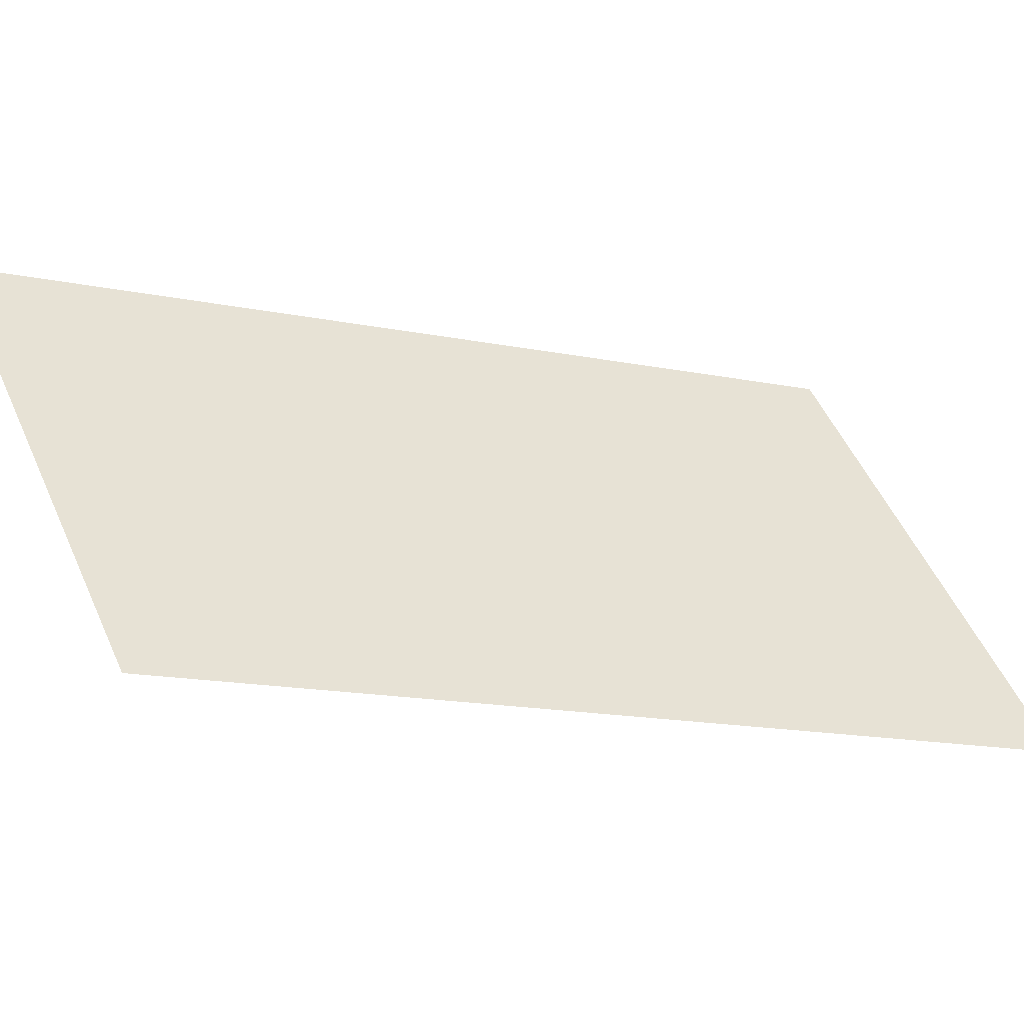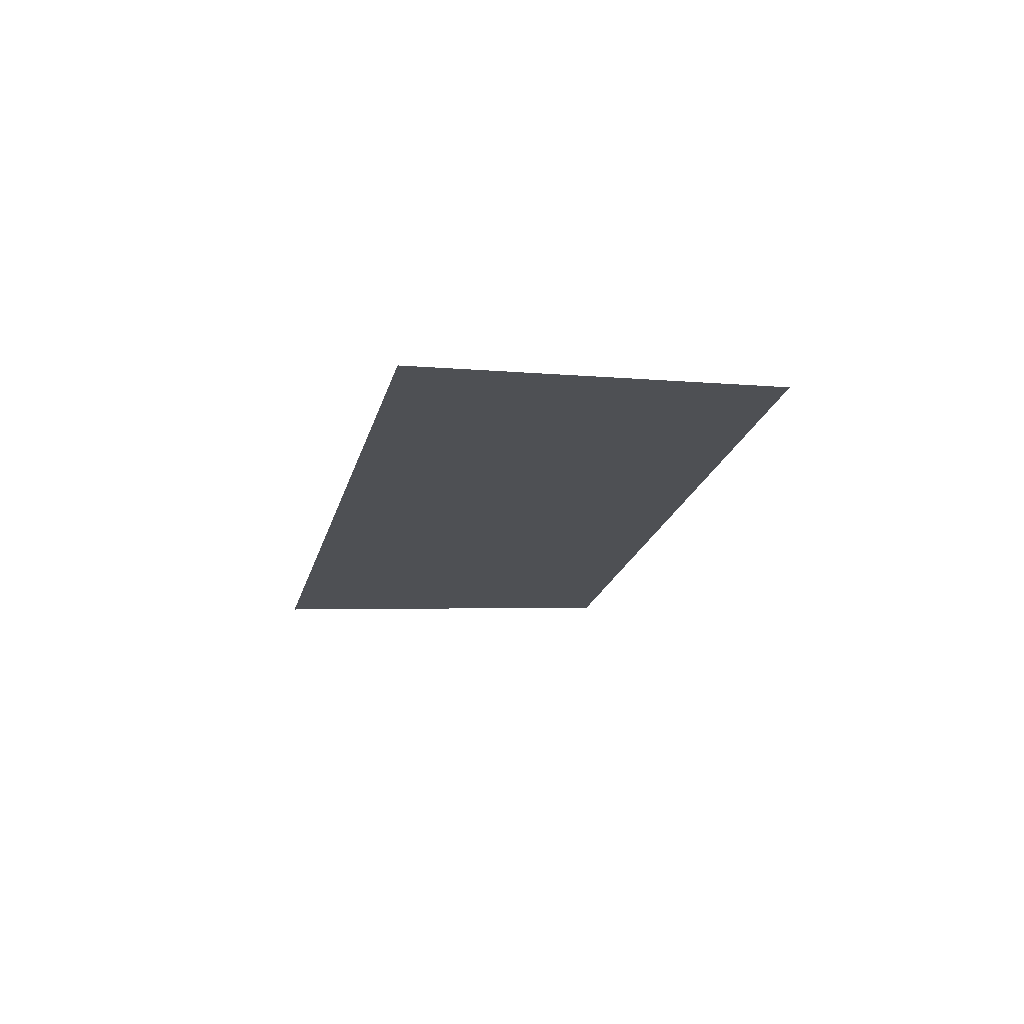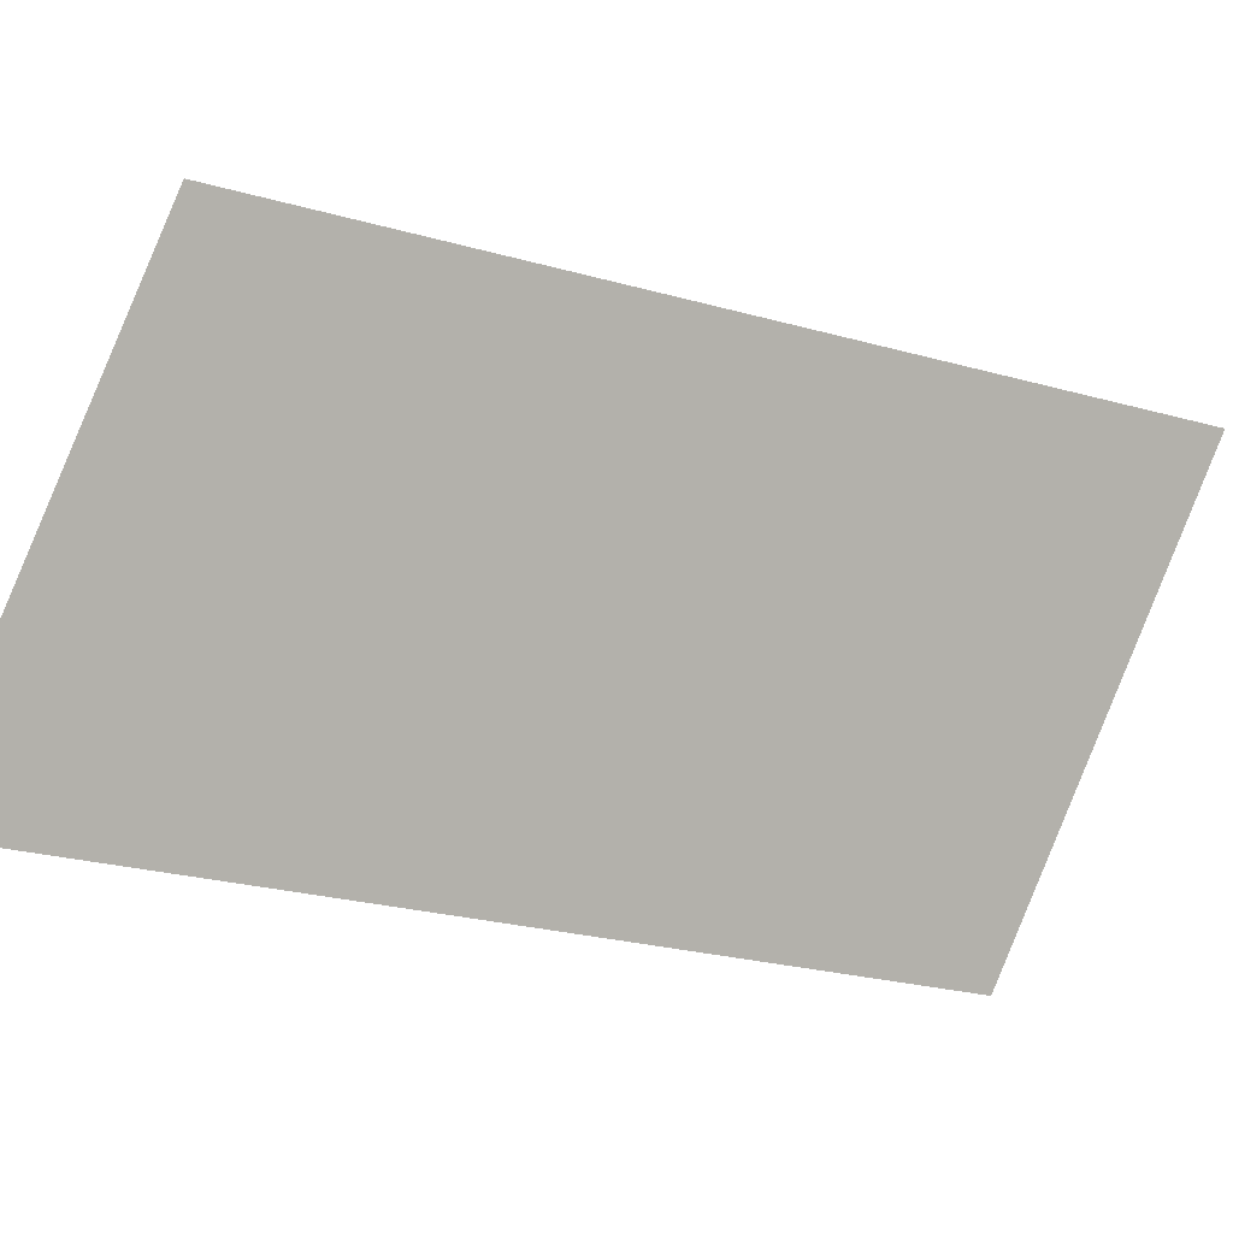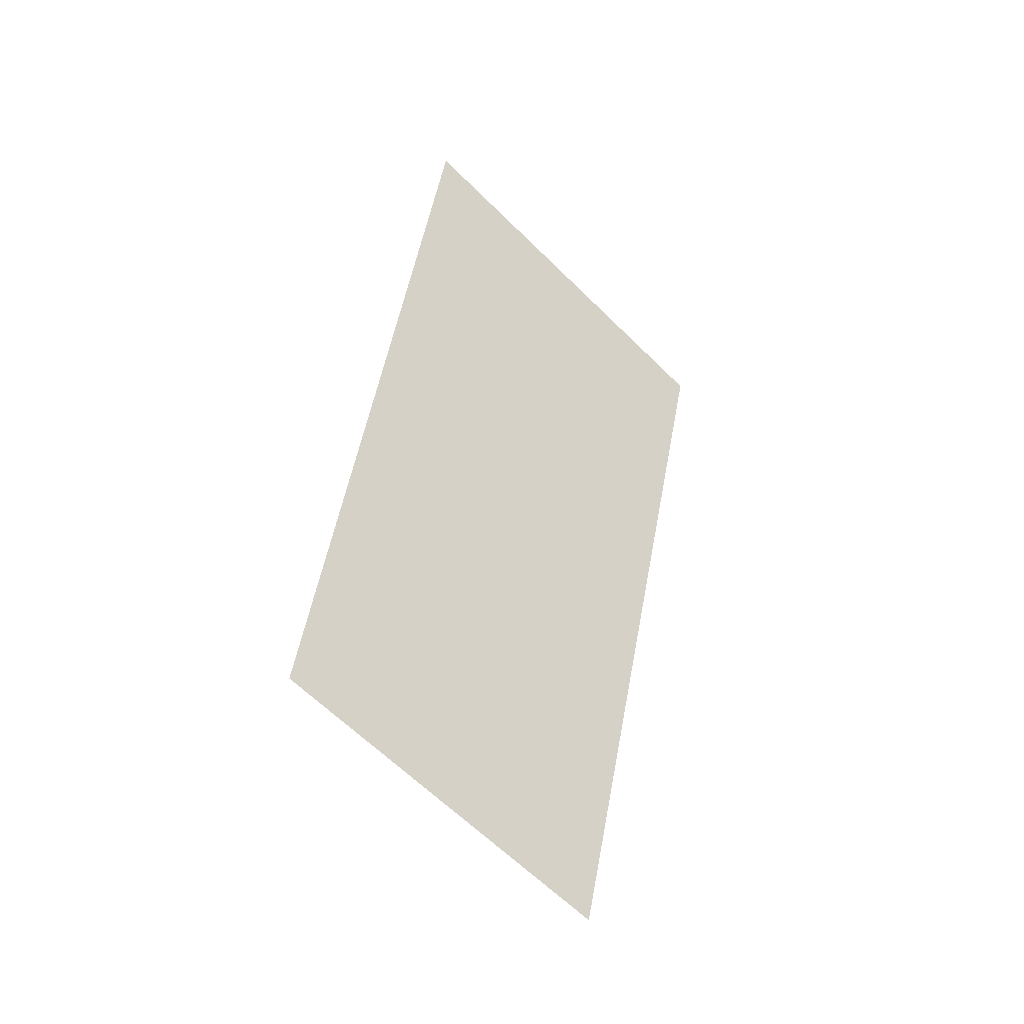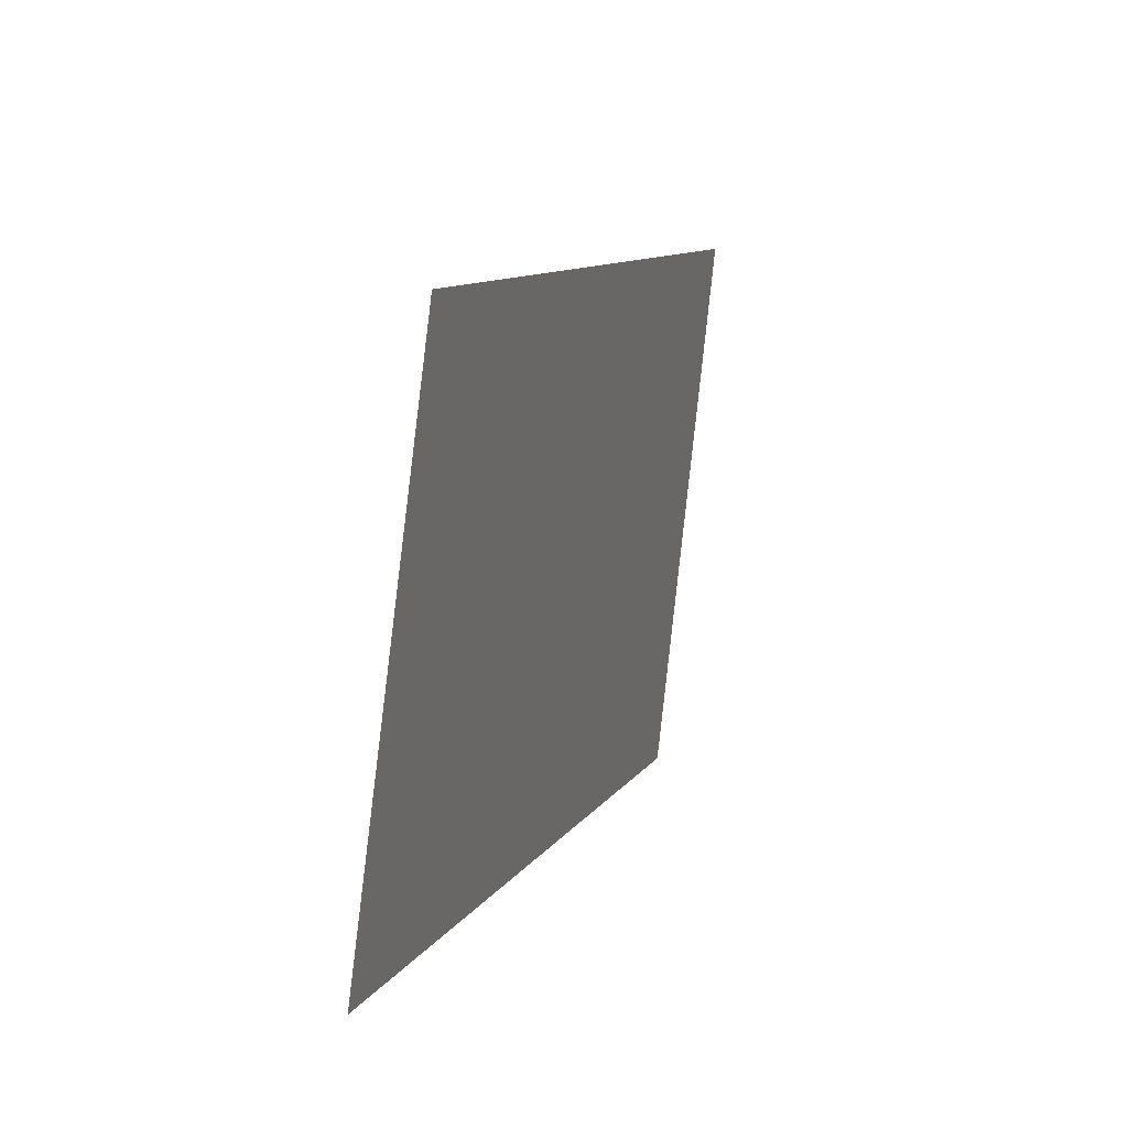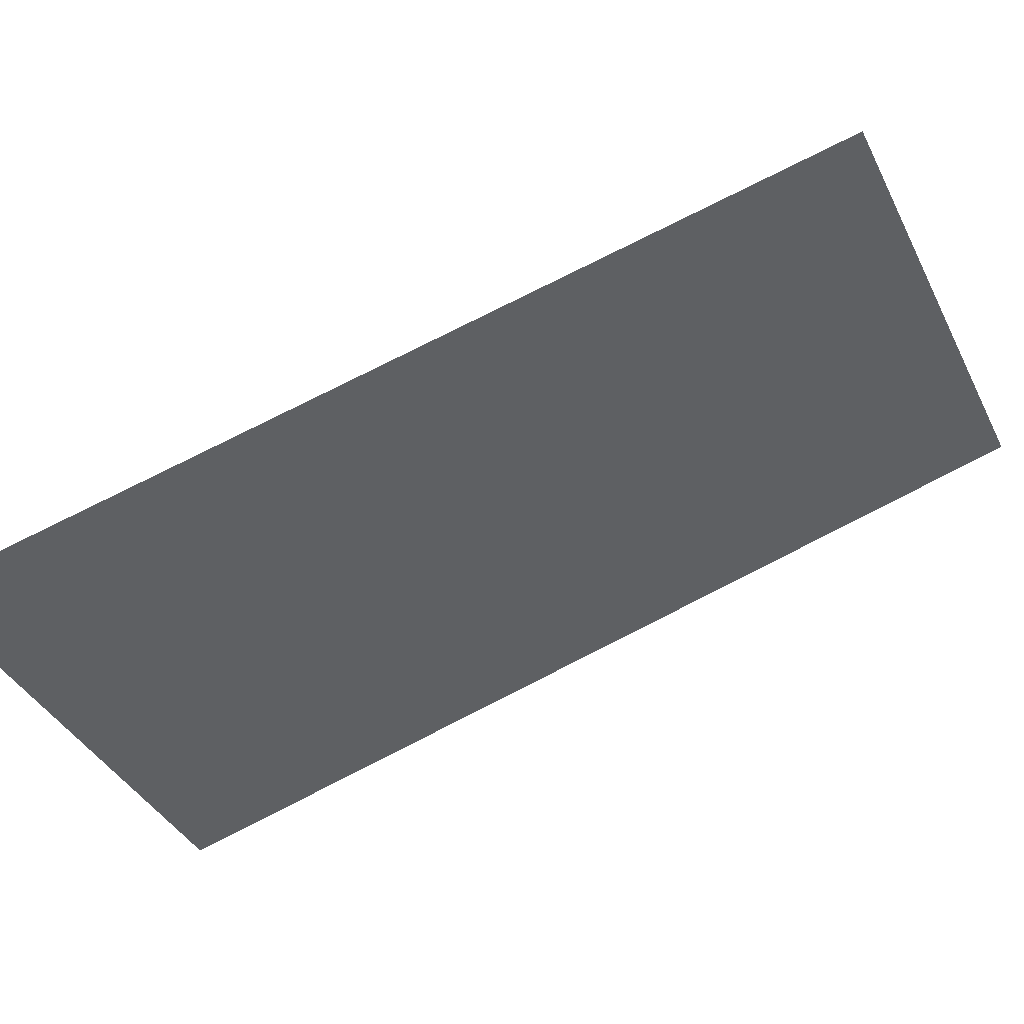
<metadata>
{"format":"obj","ext":"obj","renderer":"f3d","projection":"perspective","resolution":1024,"background":"white","views":[{"elev":-49.7,"azim":69.6,"up":"+Y"},{"elev":71.3,"azim":-97.7,"up":"+Z"},{"elev":9.0,"azim":-112.2,"up":"+Y"},{"elev":-27.9,"azim":-128.8,"up":"+Z"},{"elev":22.1,"azim":-164.0,"up":"+Y"},{"elev":45.2,"azim":66.4,"up":"+Y"}]}
</metadata>
<code>
v 0.002 2.197 0.4282
v 0.002 2.412 -0.4586
v 0.002 1.264 0.0042
v 0.002 1.478 -0.8826
v 0.002 1.983 1.315
v 0.002 1.049 0.8911
g Group_001
f 1 2 4 3
f 1 3 6 5

</code>
